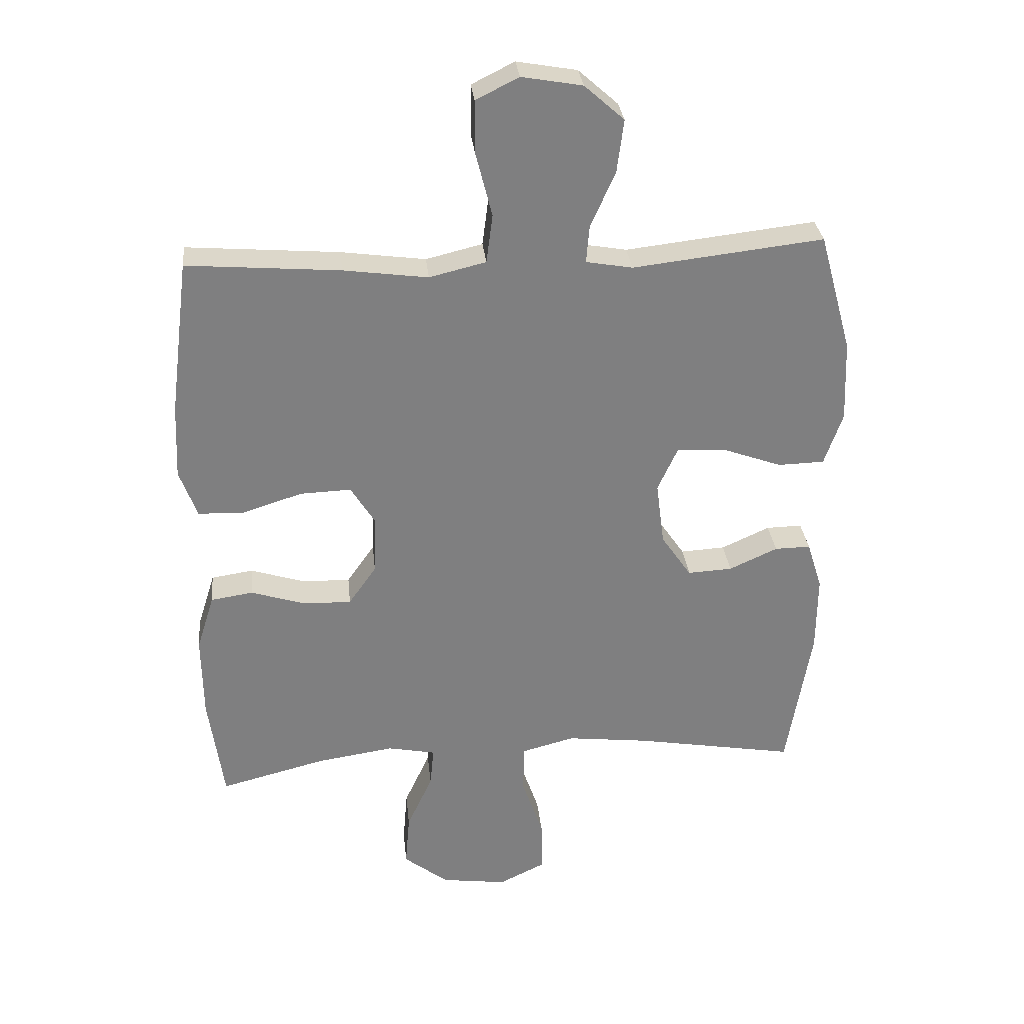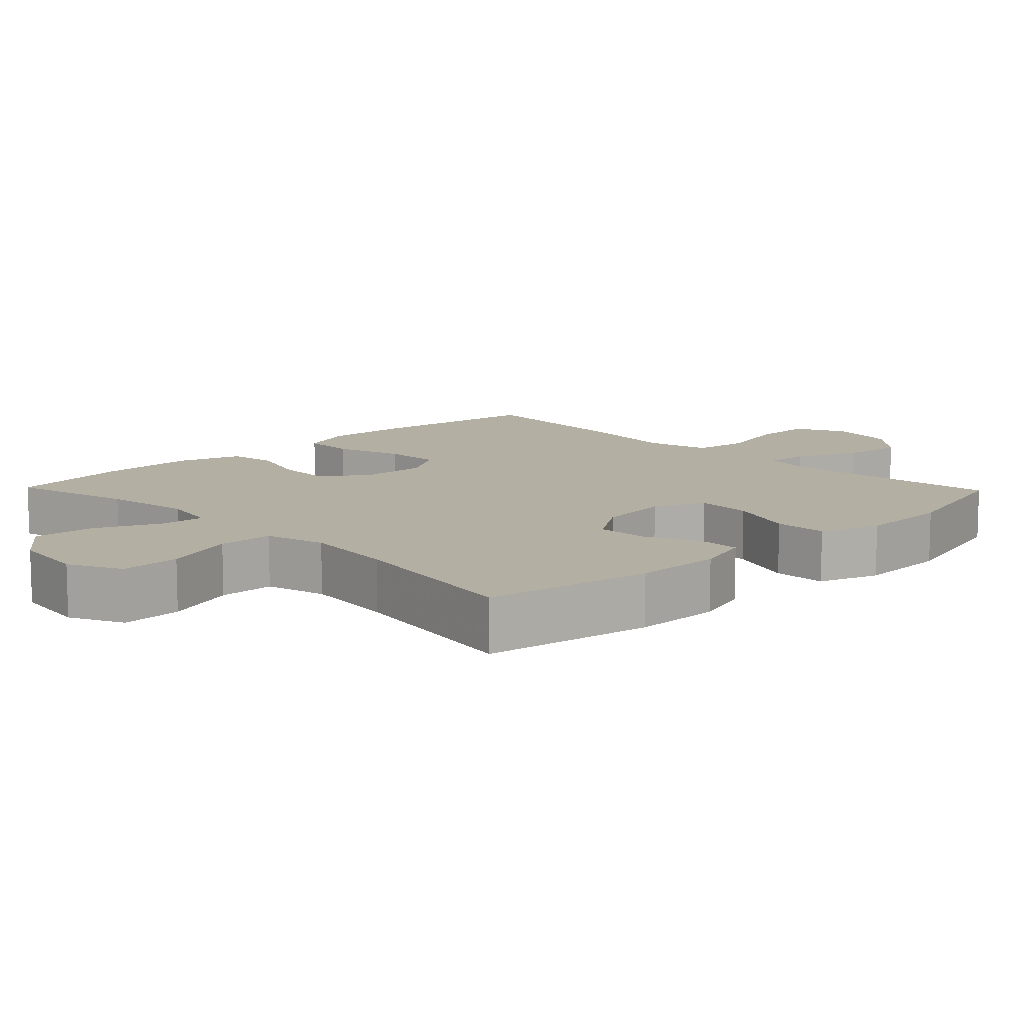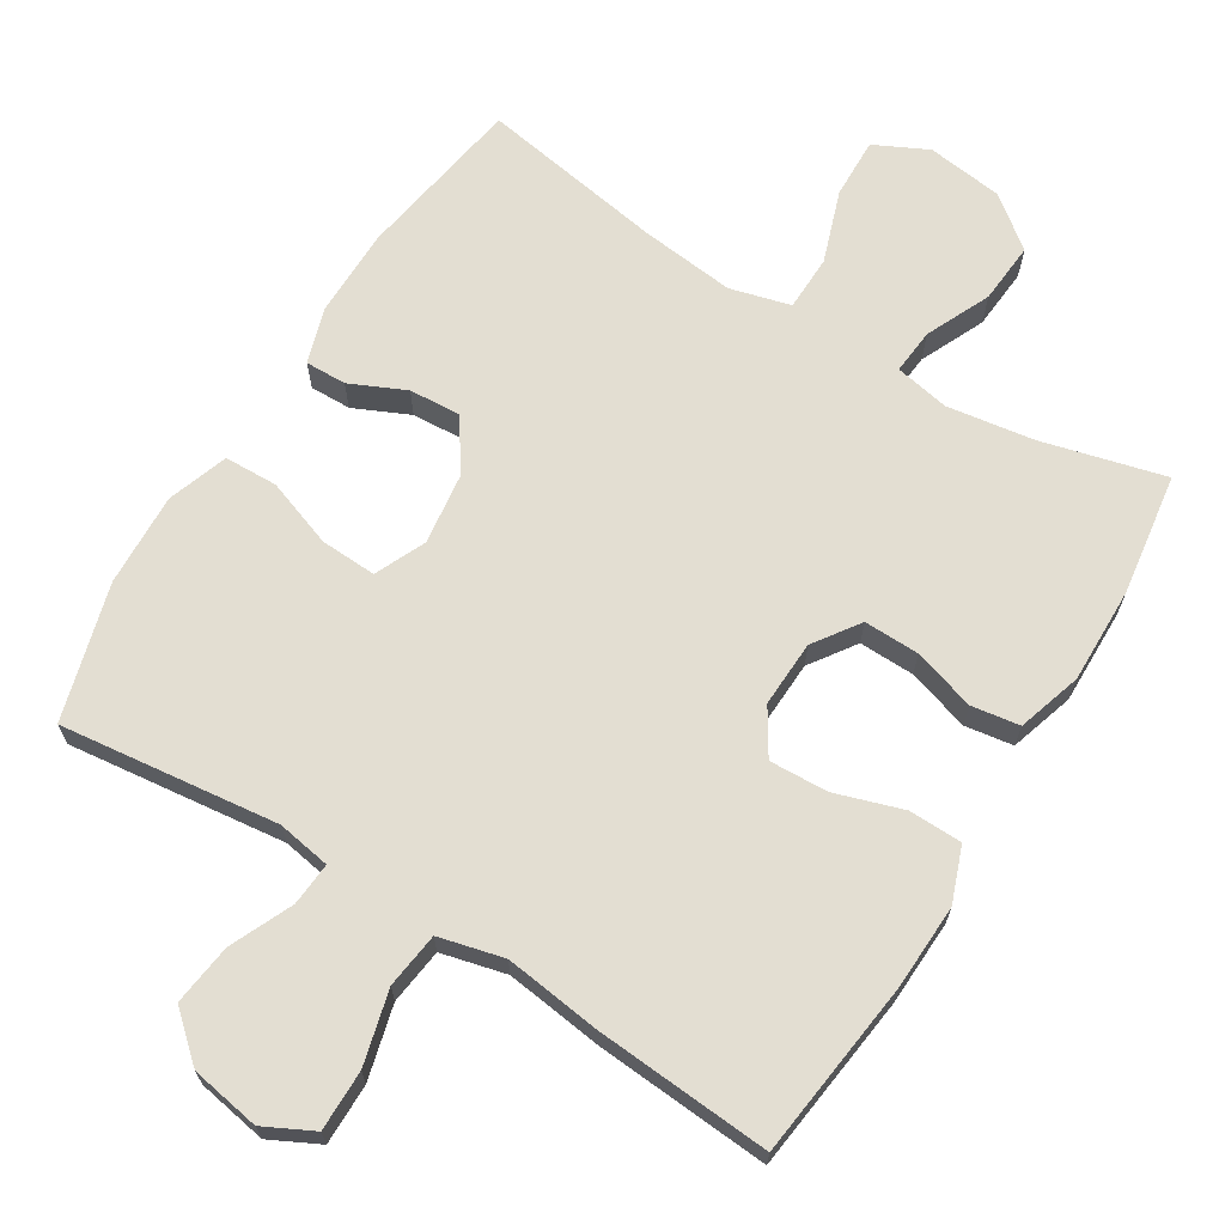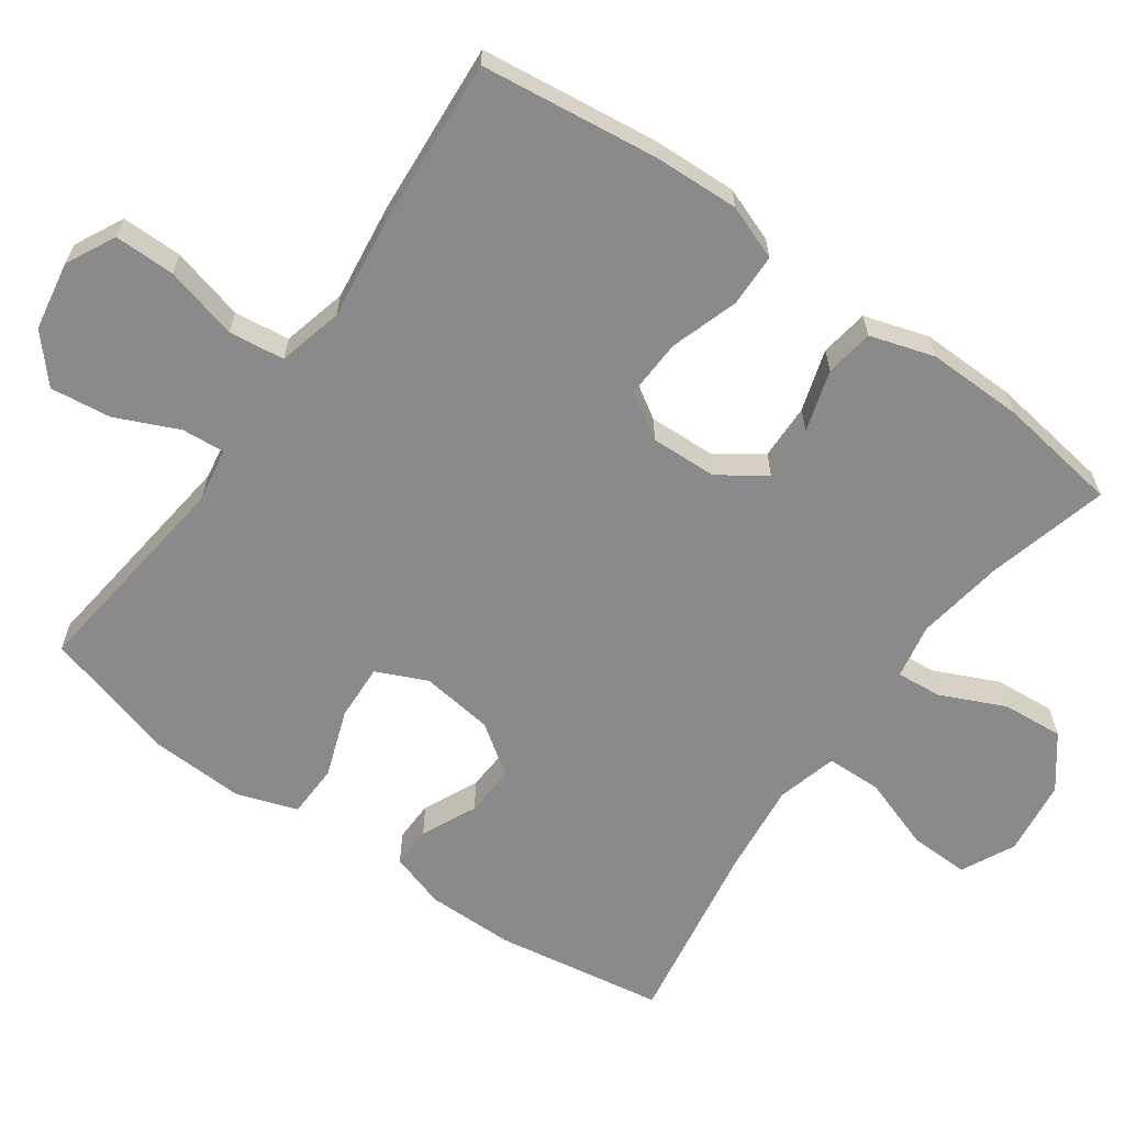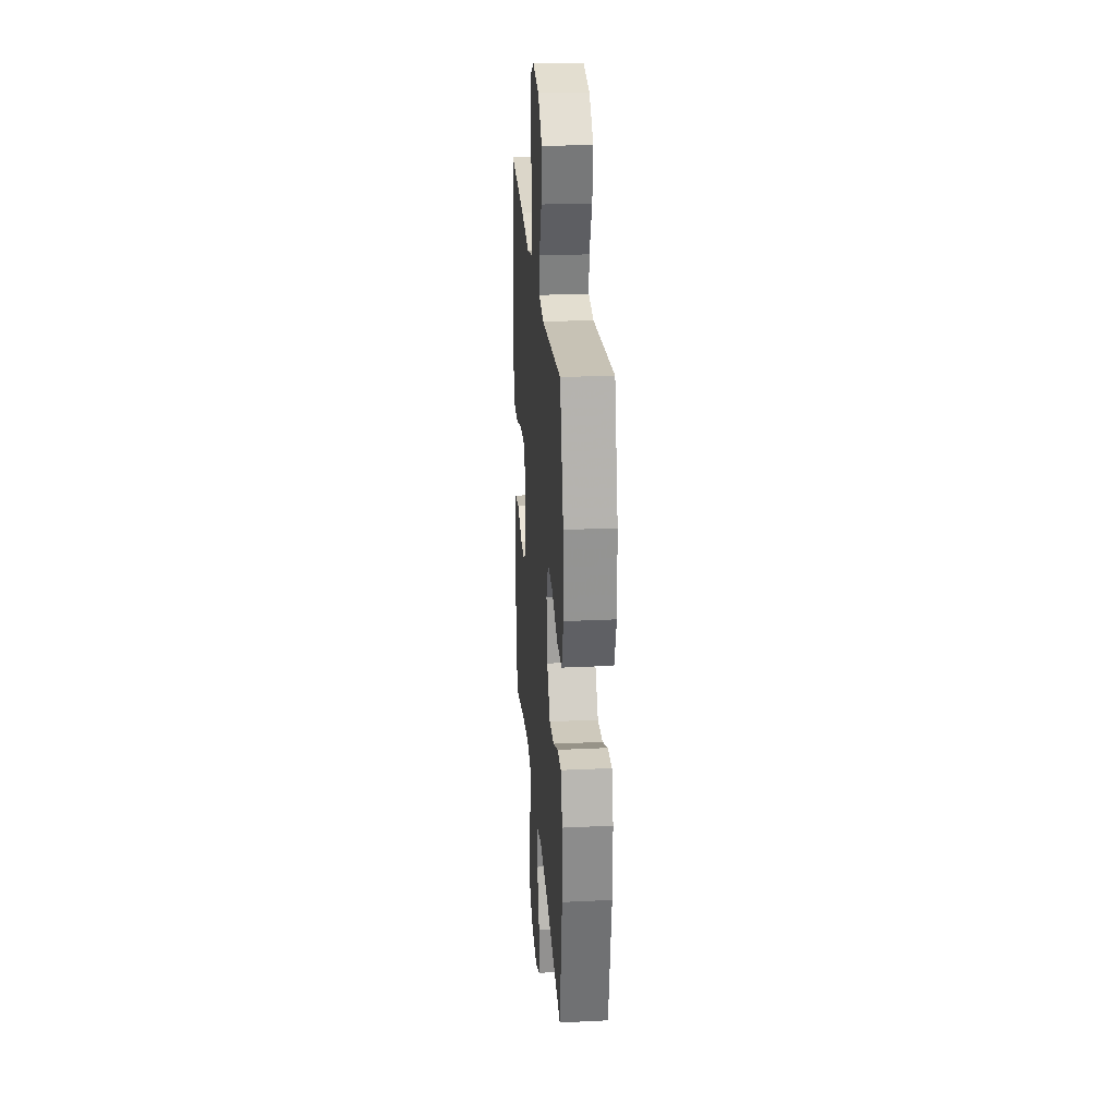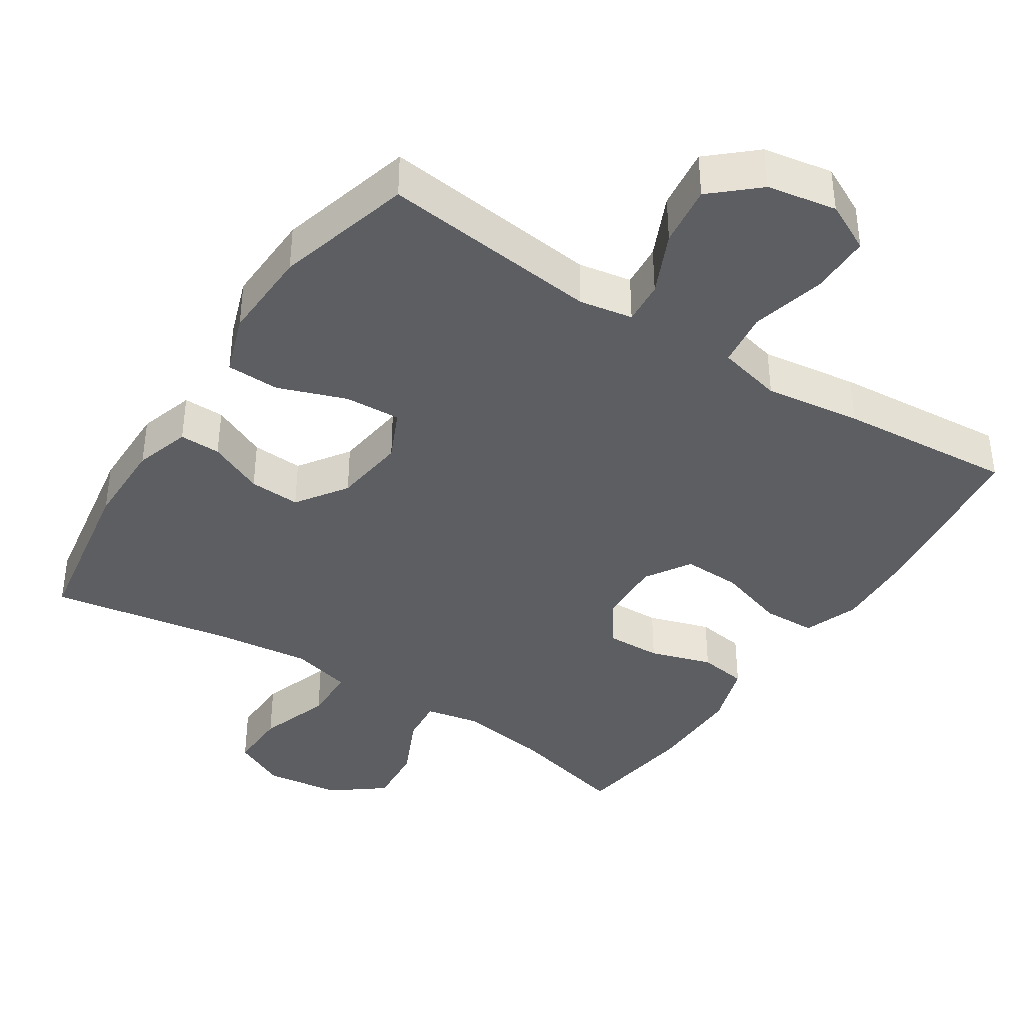
<metadata>
{"format":"obj","ext":"obj","renderer":"f3d","projection":"perspective","resolution":1024,"background":"white","views":[{"elev":30.5,"azim":174.2,"up":"+Z"},{"elev":11.2,"azim":-134.0,"up":"+Y"},{"elev":67.4,"azim":31.5,"up":"+Y"},{"elev":-63.5,"azim":54.4,"up":"+Y"},{"elev":25.6,"azim":-94.4,"up":"+Z"},{"elev":-39.4,"azim":-33.0,"up":"+Y"}]}
</metadata>
<code>
v 0.5 0.07 -0.5
v 0.331 0.07 -0.457
v 0.209 0.07 -0.439
v 0.133 0.07 -0.454
v 0.139 0.07 -0.517
v 0.18 0.07 -0.606
v 0.187 0.07 -0.691
v 0.116 0.07 -0.746
v 0.011 0.07 -0.76
v -0.063 0.07 -0.724
v -0.061 0.07 -0.64
v -0.027 0.07 -0.54
v -0.029 0.07 -0.463
v -0.113 0.07 -0.441
v -0.243 0.07 -0.456
v -0.5 0.07 -0.5
v -0.539 0.07 -0.266
v -0.54 0.07 -0.144
v -0.516 0.07 -0.067
v -0.459 0.07 -0.068
v -0.382 0.07 -0.103
v -0.311 0.07 -0.107
v -0.263 0.07 -0.037
v -0.25 0.07 0.064
v -0.282 0.07 0.134
v -0.36 0.07 0.13
v -0.454 0.07 0.096
v -0.528 0.07 0.098
v -0.557 0.07 0.182
v -0.552 0.07 0.311
v -0.5 0.07 0.5
v -0.197 0.07 0.465
v -0.123 0.07 0.478
v -0.128 0.07 0.538
v -0.167 0.07 0.624
v -0.178 0.07 0.709
v -0.115 0.07 0.765
v -0.019 0.07 0.782
v 0.049 0.07 0.748
v 0.049 0.07 0.664
v 0.023 0.07 0.562
v 0.033 0.07 0.485
v 0.123 0.07 0.463
v 0.257 0.07 0.481
v 0.5 0.07 0.5
v 0.531 0.07 0.253
v 0.536 0.07 0.135
v 0.508 0.07 0.059
v 0.434 0.07 0.057
v 0.34 0.07 0.087
v 0.259 0.07 0.09
v 0.22 0.07 0.027
v 0.224 0.07 -0.065
v 0.268 0.07 -0.128
v 0.345 0.07 -0.126
v 0.431 0.07 -0.099
v 0.498 0.07 -0.109
v 0.526 0.07 -0.198
v 0.524 0.07 -0.331
v 0.5 0 -0.5
v 0.331 0 -0.457
v 0.209 0 -0.439
v 0.133 0 -0.454
v 0.139 0 -0.517
v 0.18 0 -0.606
v 0.187 0 -0.691
v 0.116 0 -0.746
v 0.011 0 -0.76
v -0.063 0 -0.724
v -0.061 0 -0.64
v -0.027 0 -0.54
v -0.029 0 -0.463
v -0.113 0 -0.441
v -0.243 0 -0.456
v -0.5 0 -0.5
v -0.539 0 -0.266
v -0.54 0 -0.144
v -0.516 0 -0.067
v -0.459 0 -0.068
v -0.382 0 -0.103
v -0.311 0 -0.107
v -0.263 0 -0.037
v -0.25 0 0.064
v -0.282 0 0.134
v -0.36 0 0.13
v -0.454 0 0.096
v -0.528 0 0.098
v -0.557 0 0.182
v -0.552 0 0.311
v -0.5 0 0.5
v -0.197 0 0.465
v -0.123 0 0.478
v -0.128 0 0.538
v -0.167 0 0.624
v -0.178 0 0.709
v -0.115 0 0.765
v -0.019 0 0.782
v 0.049 0 0.748
v 0.049 0 0.664
v 0.023 0 0.562
v 0.033 0 0.485
v 0.123 0 0.463
v 0.257 0 0.481
v 0.5 0 0.5
v 0.531 0 0.253
v 0.536 0 0.135
v 0.508 0 0.059
v 0.434 0 0.057
v 0.34 0 0.087
v 0.259 0 0.09
v 0.22 0 0.027
v 0.224 0 -0.065
v 0.268 0 -0.128
v 0.345 0 -0.126
v 0.431 0 -0.099
v 0.498 0 -0.109
v 0.526 0 -0.198
v 0.524 0 -0.331
f 58 59 1 2
f 55 56 57 58
f 54 55 58 2
f 53 54 2 3
f 52 53 3 4
f 47 48 49 50
f 47 50 51
f 46 47 51
f 43 44 45 46
f 42 43 46 51
f 38 39 40 41
f 38 41 42
f 37 38 42
f 34 35 36 37
f 33 34 37 42
f 32 33 42 51
f 26 27 28 29
f 25 26 29 30
f 18 19 20 21
f 18 21 22
f 15 16 17 18
f 14 15 18 22
f 13 14 22 23
f 9 10 11 12
f 9 12 13
f 8 9 13
f 5 6 7 8
f 4 5 8 13
f 52 4 13 23
f 25 30 31 32
f 24 25 32 51
f 23 24 51 52
f 61 60 118 117
f 117 116 115 114
f 61 117 114 113
f 62 61 113 112
f 63 62 112 111
f 109 108 107 106
f 110 109 106
f 110 106 105
f 105 104 103 102
f 110 105 102 101
f 100 99 98 97
f 101 100 97
f 101 97 96
f 96 95 94 93
f 101 96 93 92
f 110 101 92 91
f 88 87 86 85
f 89 88 85 84
f 80 79 78 77
f 81 80 77
f 77 76 75 74
f 81 77 74 73
f 82 81 73 72
f 71 70 69 68
f 72 71 68
f 72 68 67
f 67 66 65 64
f 72 67 64 63
f 82 72 63 111
f 91 90 89 84
f 110 91 84 83
f 111 110 83 82
f 1 60 61 2
f 2 61 62 3
f 3 62 63 4
f 4 63 64 5
f 5 64 65 6
f 6 65 66 7
f 7 66 67 8
f 8 67 68 9
f 9 68 69 10
f 10 69 70 11
f 11 70 71 12
f 12 71 72 13
f 13 72 73 14
f 14 73 74 15
f 15 74 75 16
f 16 75 76 17
f 17 76 77 18
f 18 77 78 19
f 19 78 79 20
f 20 79 80 21
f 21 80 81 22
f 22 81 82 23
f 23 82 83 24
f 24 83 84 25
f 25 84 85 26
f 26 85 86 27
f 27 86 87 28
f 28 87 88 29
f 29 88 89 30
f 30 89 90 31
f 31 90 91 32
f 32 91 92 33
f 33 92 93 34
f 34 93 94 35
f 35 94 95 36
f 36 95 96 37
f 37 96 97 38
f 38 97 98 39
f 39 98 99 40
f 40 99 100 41
f 41 100 101 42
f 42 101 102 43
f 43 102 103 44
f 44 103 104 45
f 45 104 105 46
f 46 105 106 47
f 47 106 107 48
f 48 107 108 49
f 49 108 109 50
f 50 109 110 51
f 51 110 111 52
f 52 111 112 53
f 53 112 113 54
f 54 113 114 55
f 55 114 115 56
f 56 115 116 57
f 57 116 117 58
f 58 117 118 59
f 59 118 60 1

</code>
